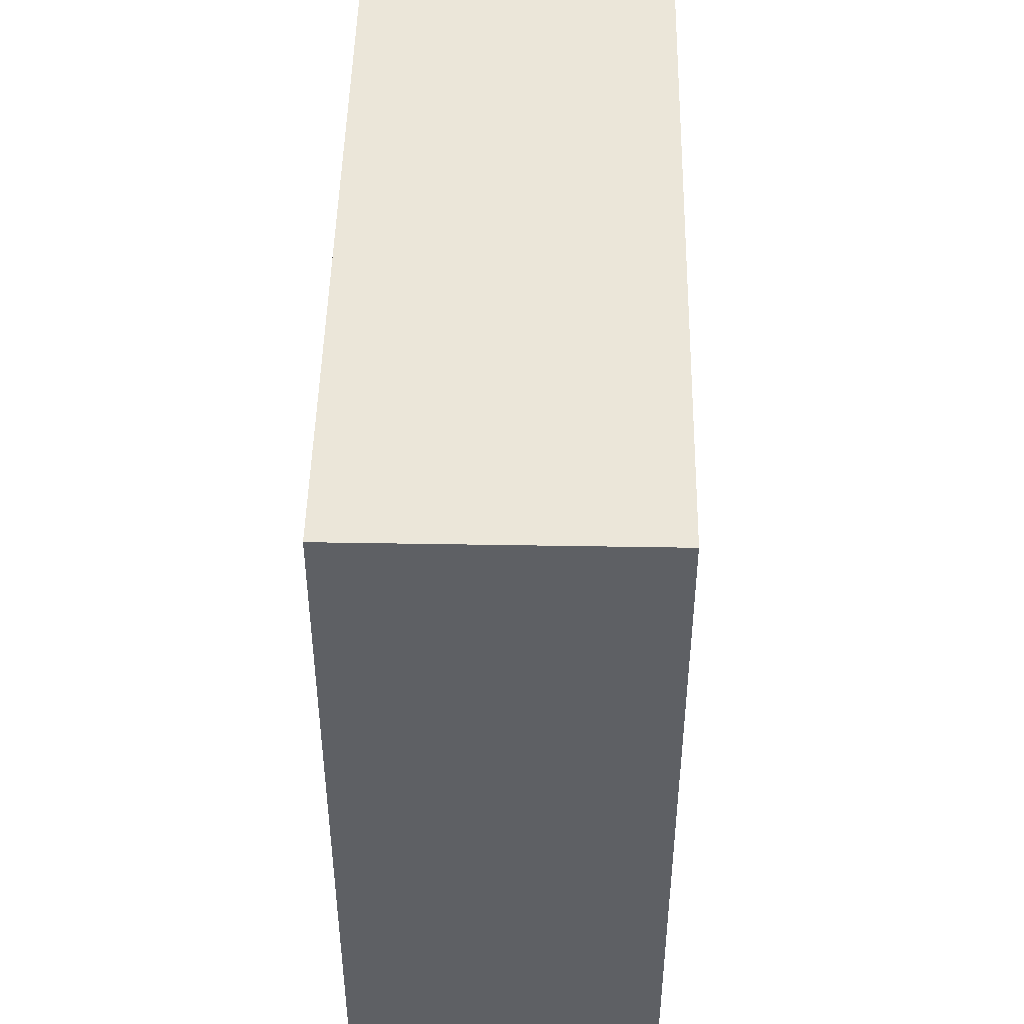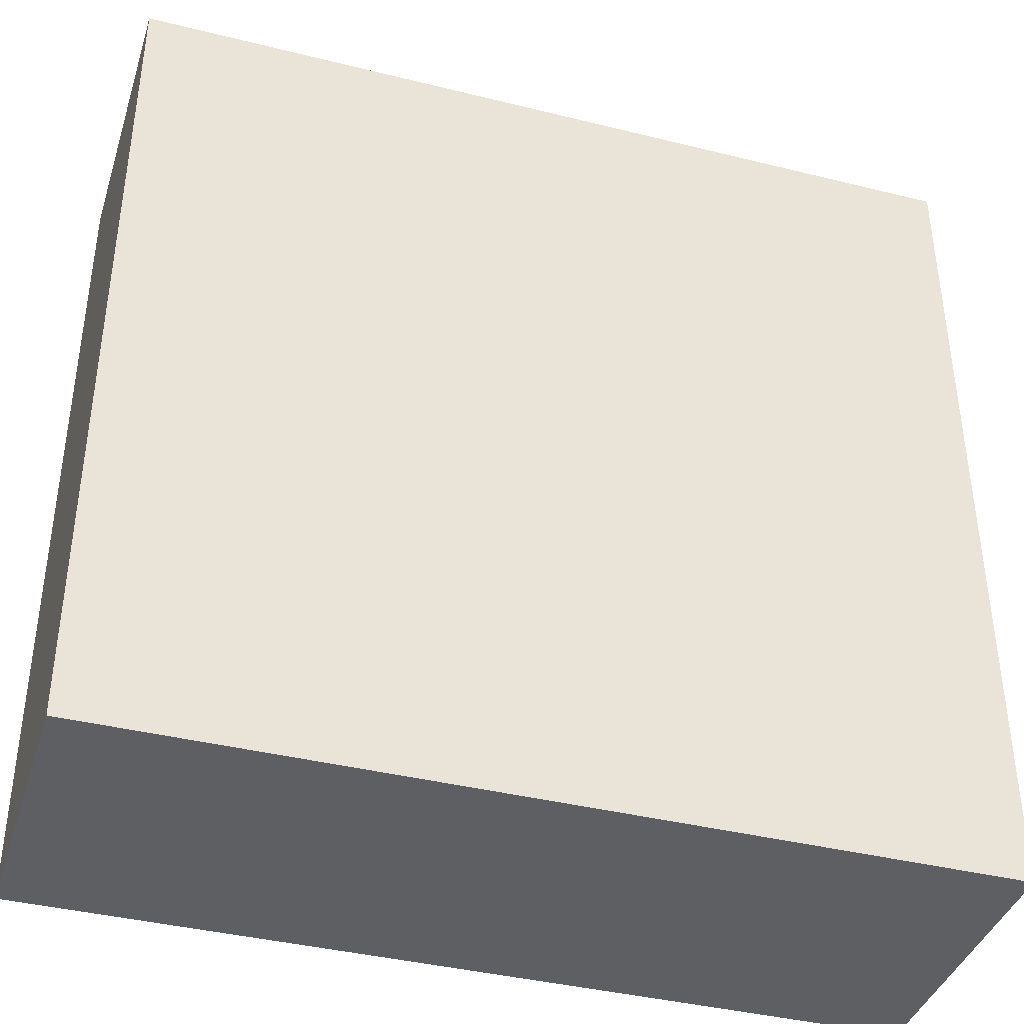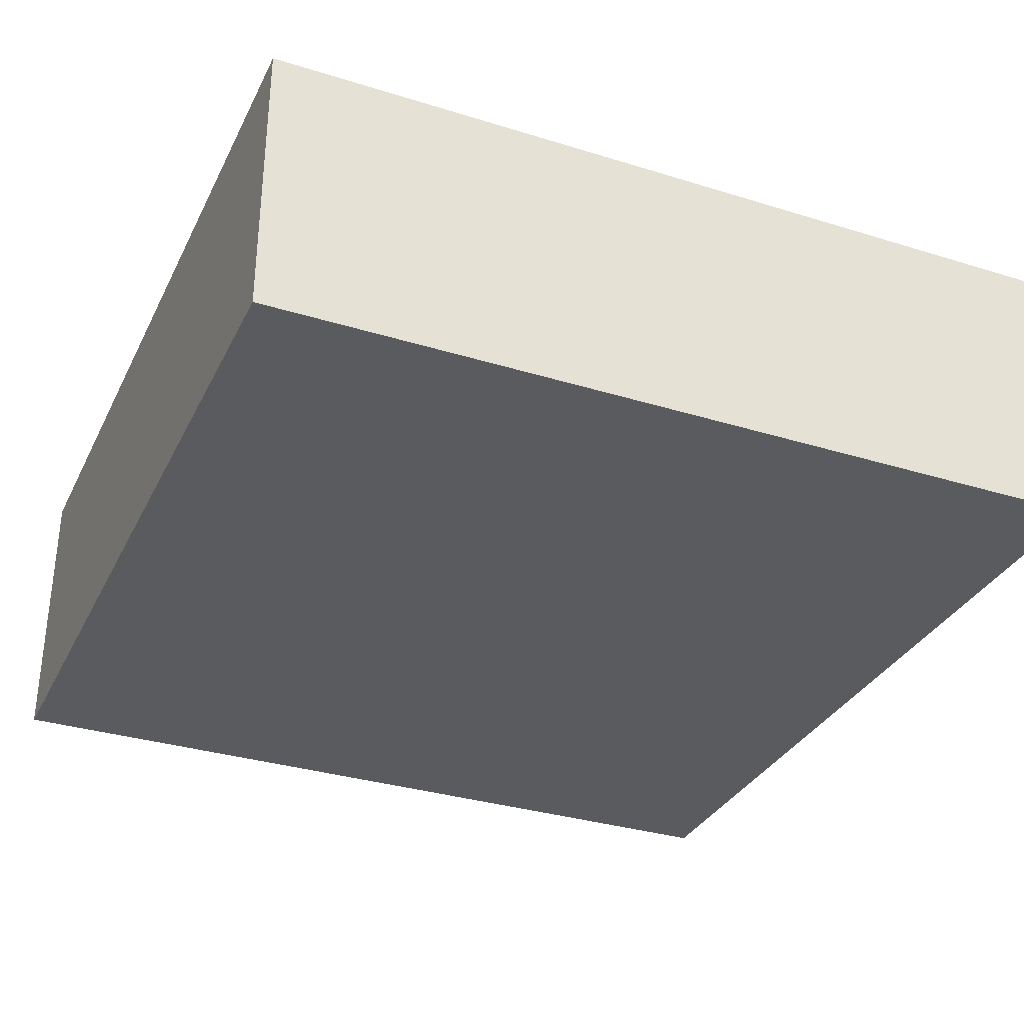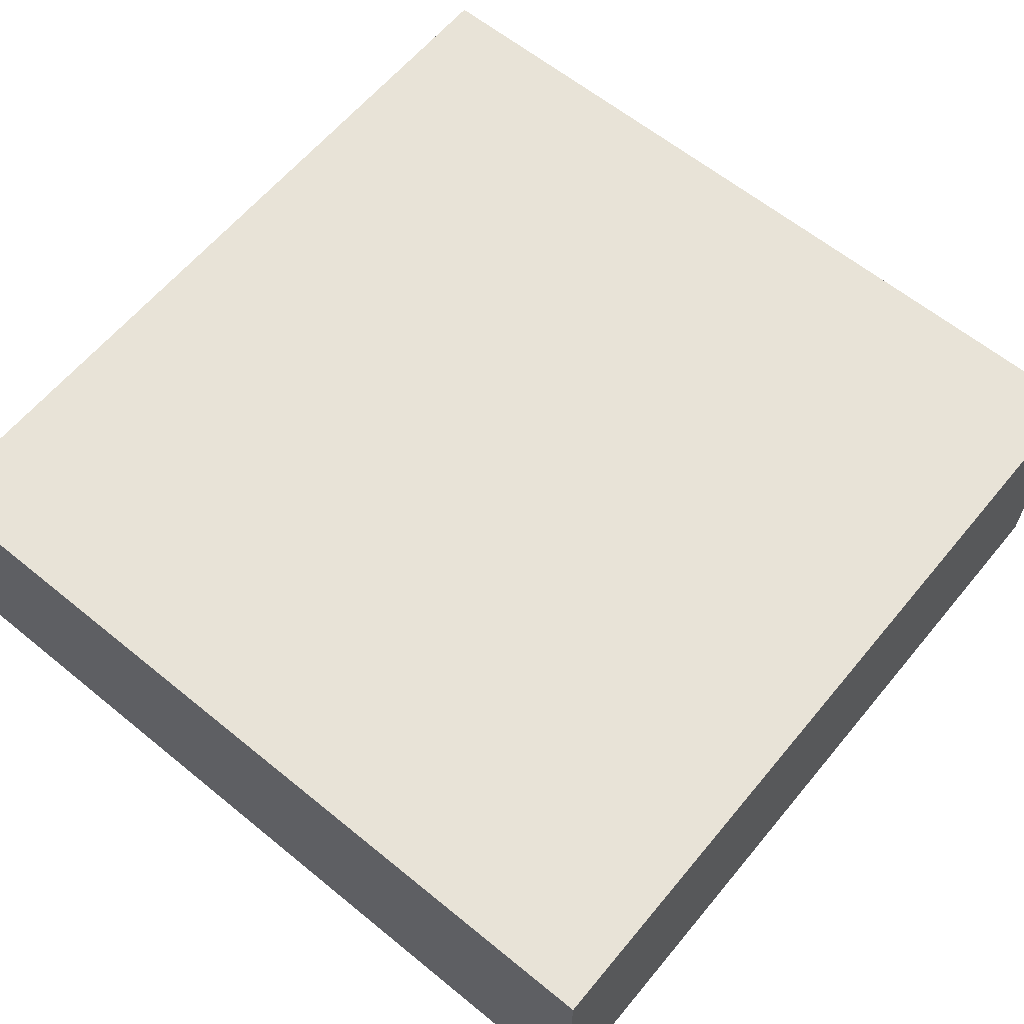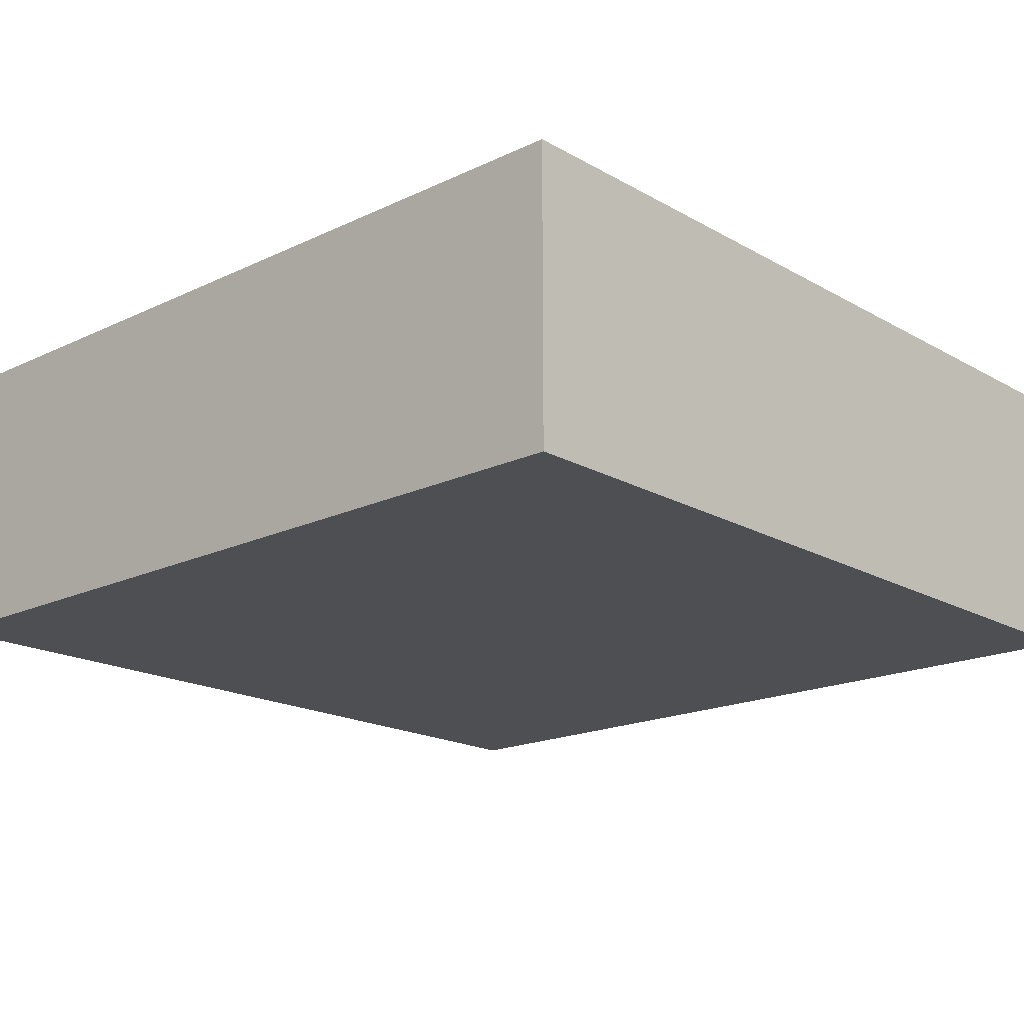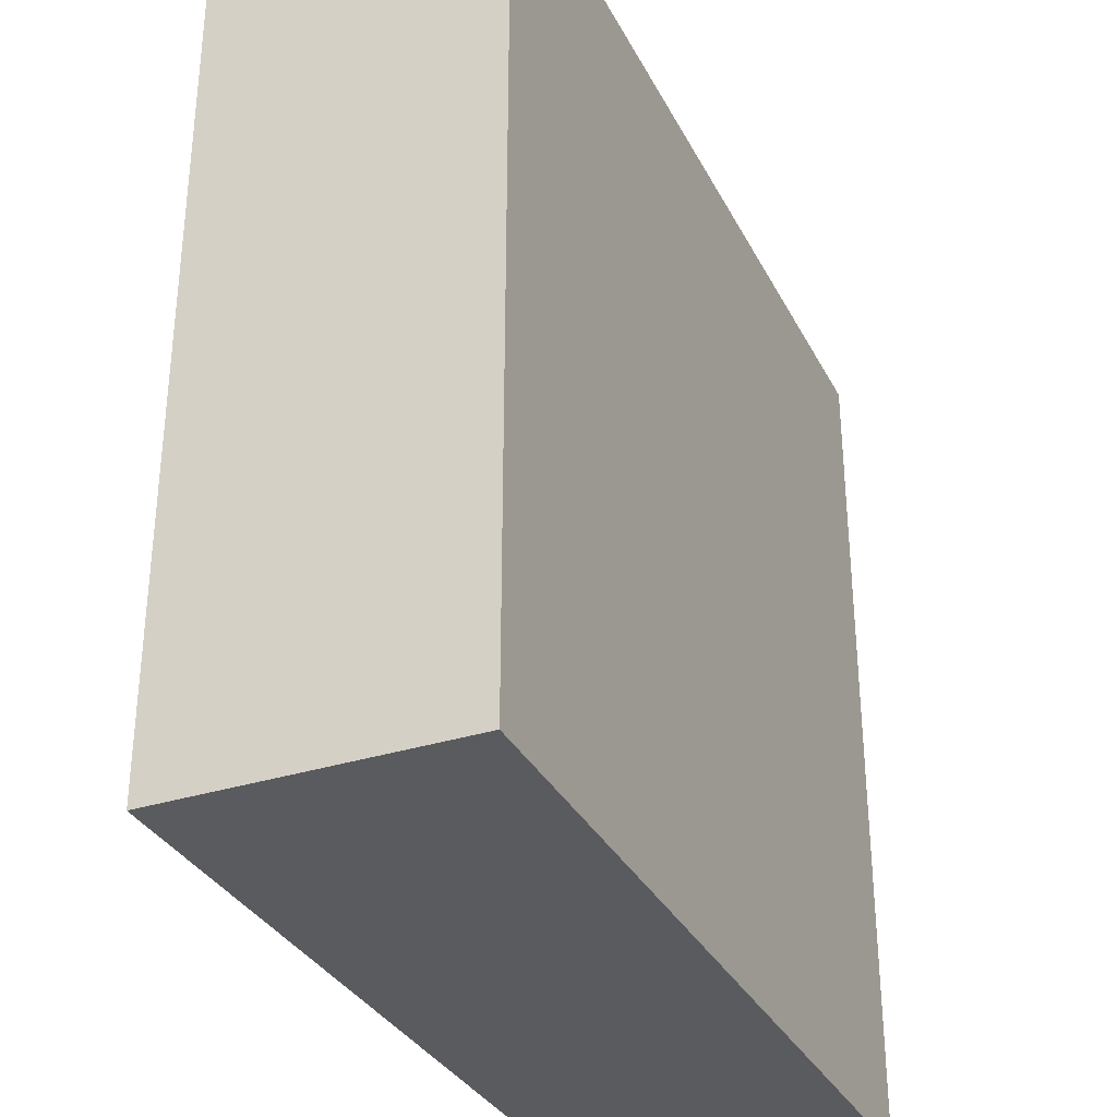
<metadata>
{"format":"obj","ext":"obj","renderer":"f3d","projection":"perspective","resolution":1024,"background":"white","views":[{"elev":47.3,"azim":91.1,"up":"+Y"},{"elev":-39.7,"azim":-17.1,"up":"+Y"},{"elev":-32.8,"azim":-23.2,"up":"+Z"},{"elev":62.1,"azim":-50.4,"up":"+Z"},{"elev":-18.2,"azim":42.5,"up":"+Z"},{"elev":-32.9,"azim":-66.2,"up":"+Y"}]}
</metadata>
<code>
v 70 -0.001 0
v 70 70 0
v -0.001 -0.001 0
v -0.001 70 0
v -0.001 -0.0009986 23.8
v -0.001 46.2 23.8
v 46.2 70 23.8
v 70 23.8 23.8
v 70 70 23.8
v 70 70 23.8
v -0.001 70 23.8
v 23.8 -0.001 23.8
v 70 -0.001 23.8
v -0.001 -0.001 23.8
f 2 1 3
f 2 8 1
f 1 12 3
f 8 13 1
f 1 13 12
f 2 3 4
f 4 7 2
f 7 10 2
f 2 9 8
f 2 10 9
f 4 3 6
f 6 3 5
f 5 3 14
f 12 14 3
f 11 4 6
f 4 11 7
f 9 6 5
f 8 9 5
f 12 8 5
f 14 12 5
f 9 7 6
f 6 7 11
f 9 10 7
f 8 12 13

</code>
